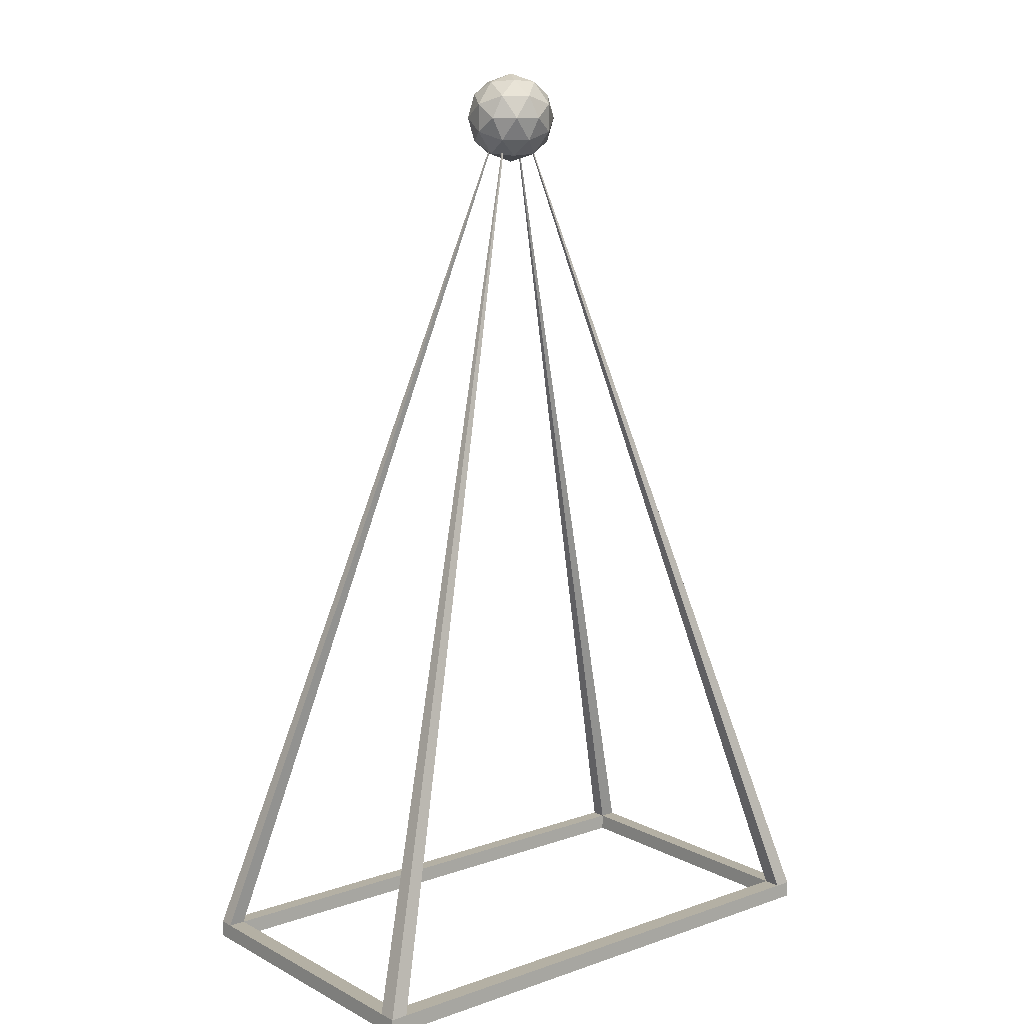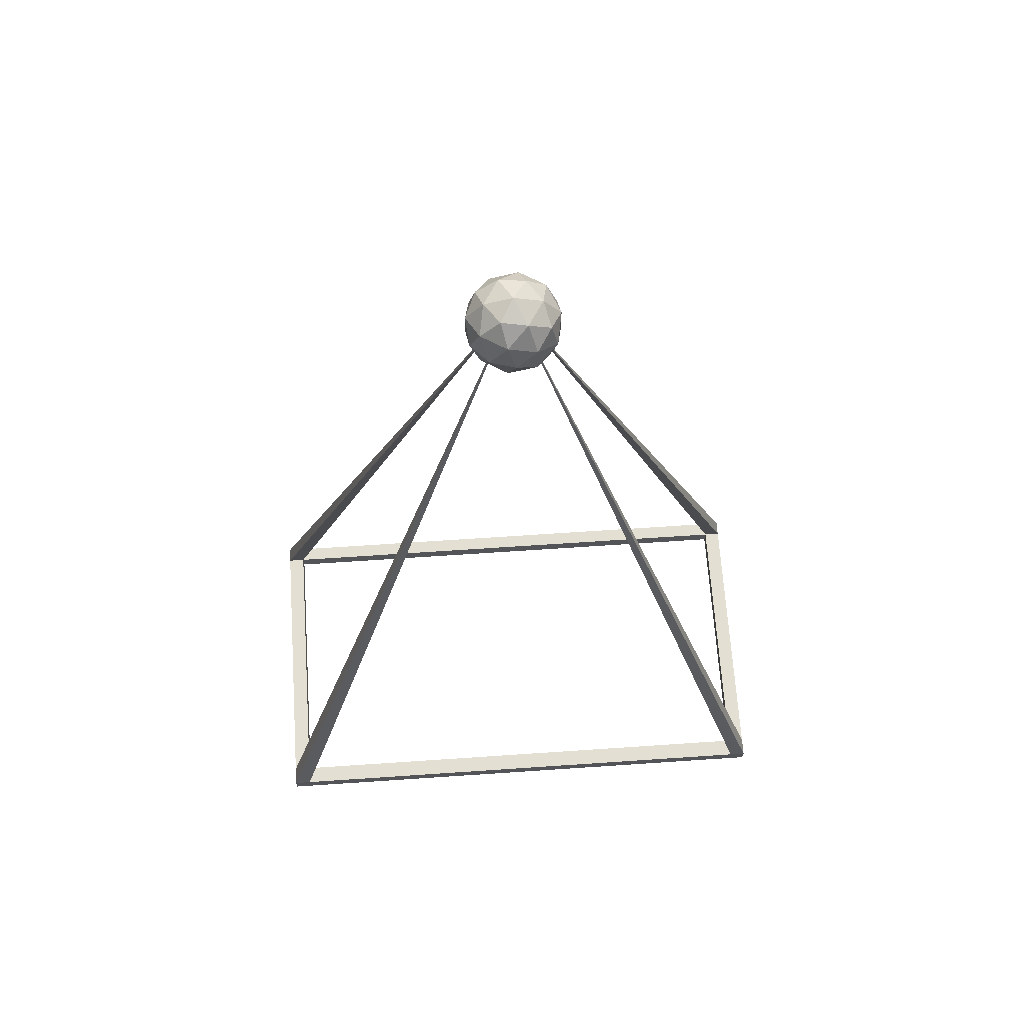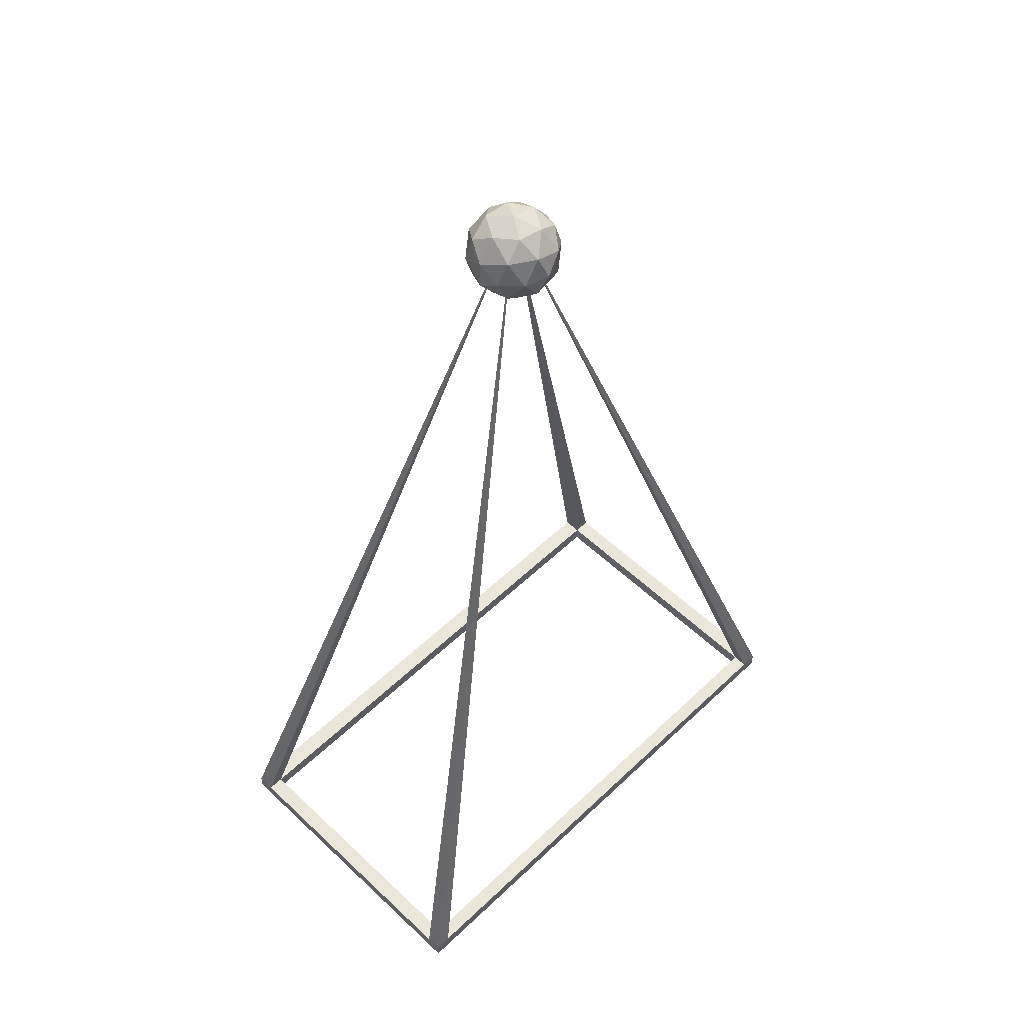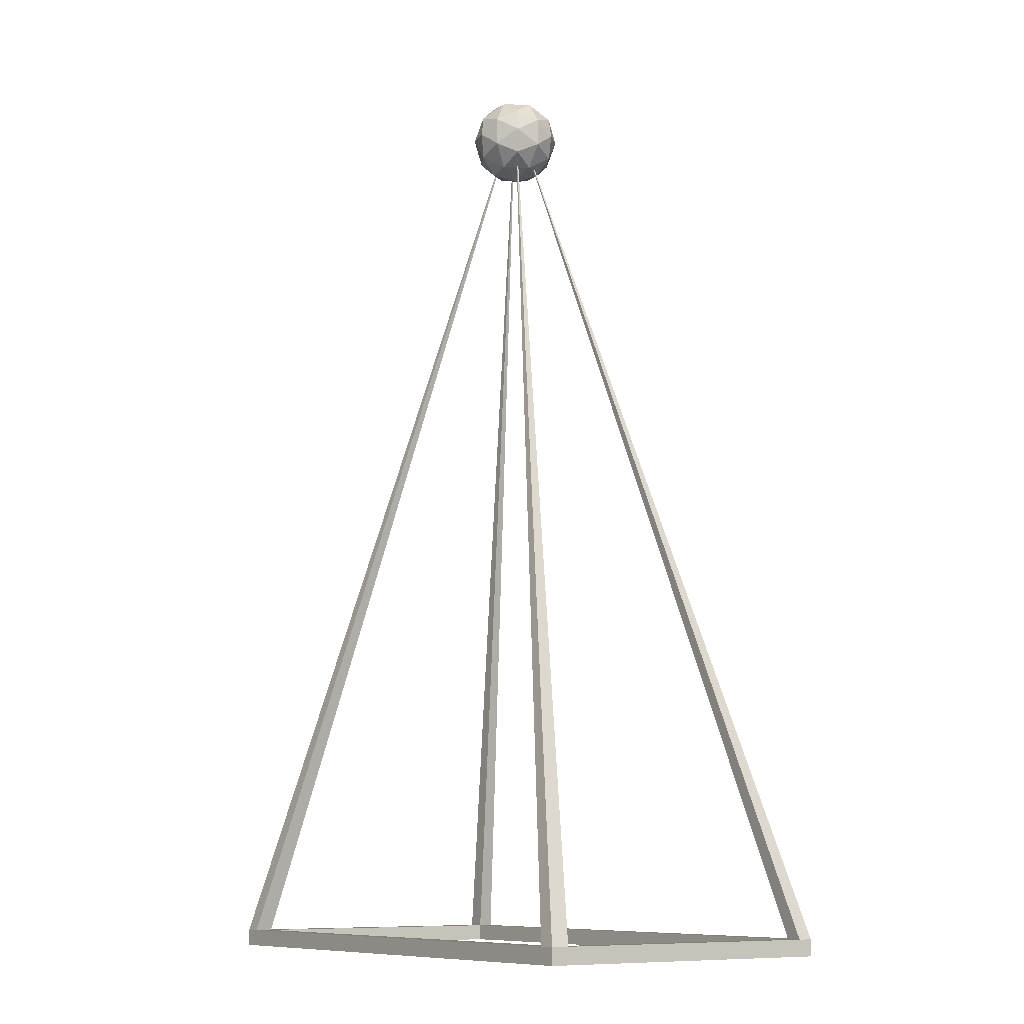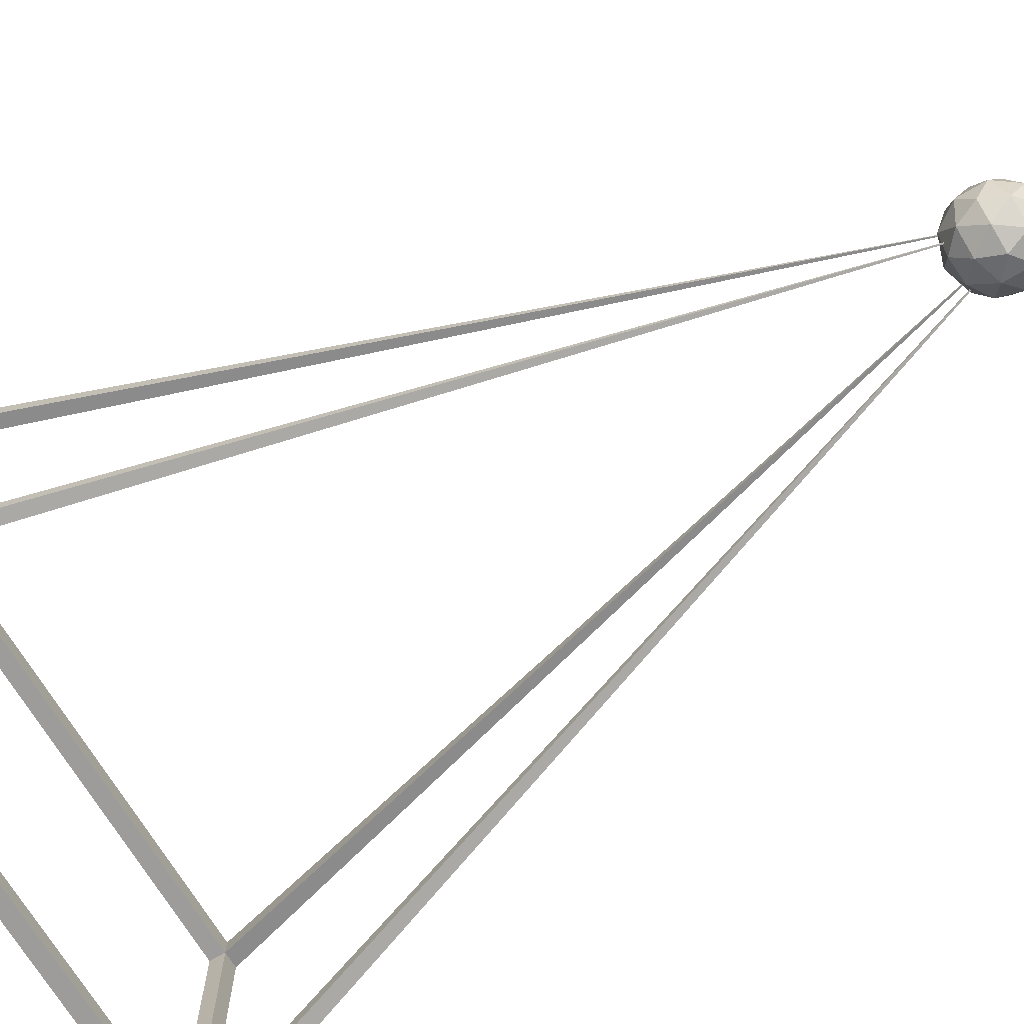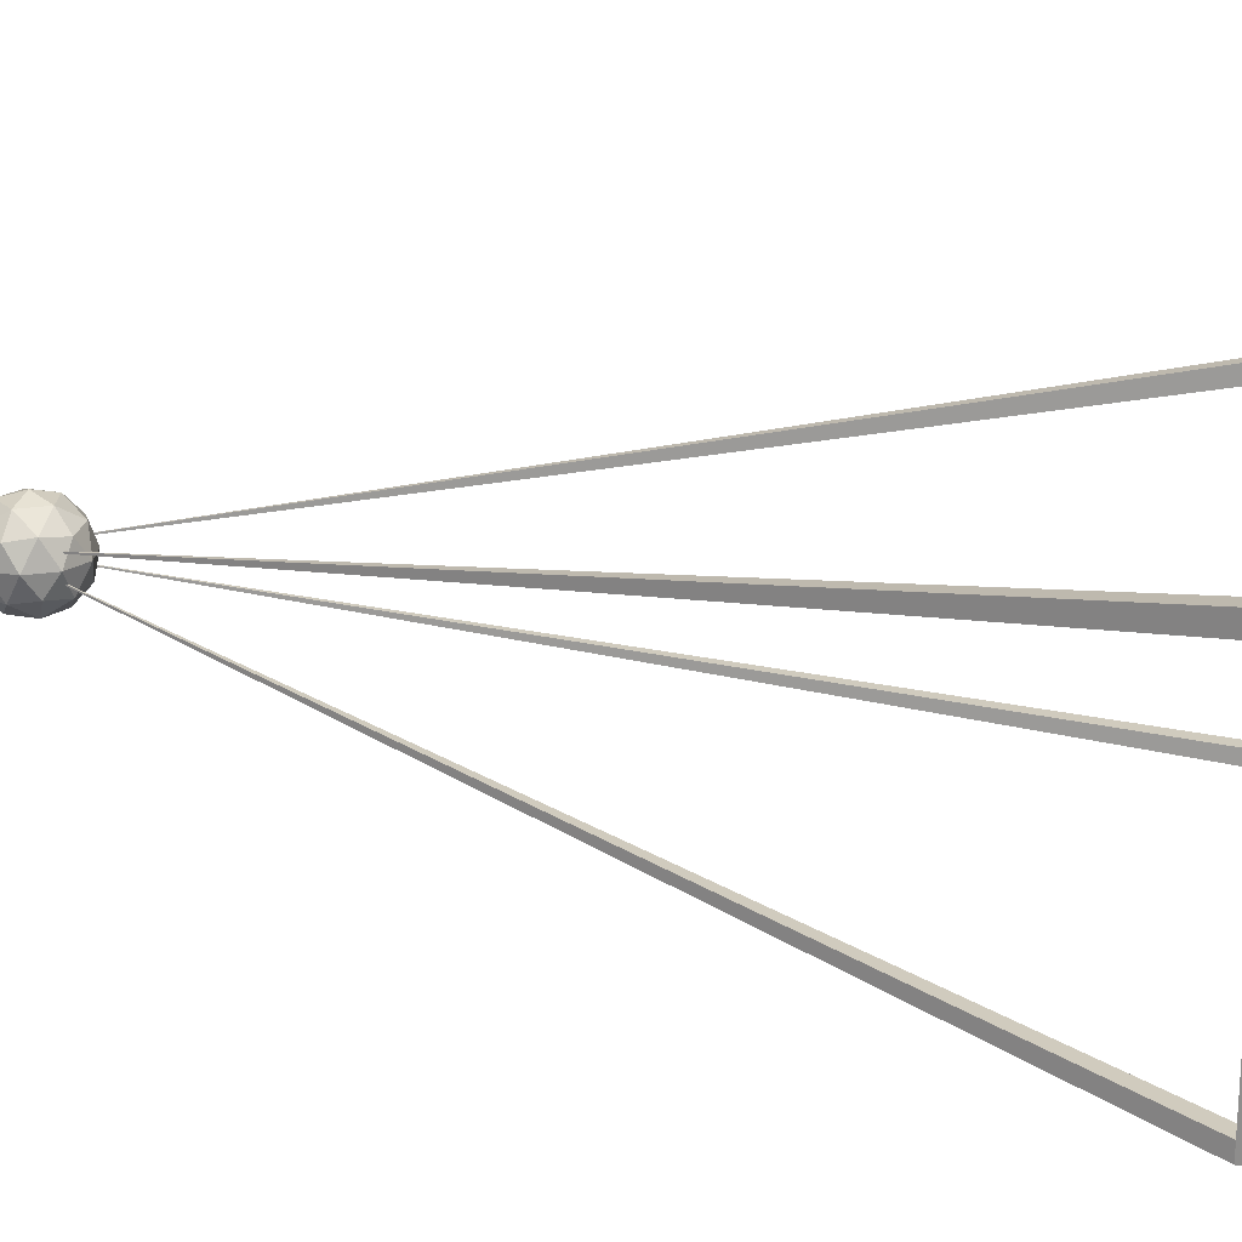
<metadata>
{"format":"obj","ext":"obj","renderer":"f3d","projection":"perspective","resolution":1024,"background":"white","views":[{"elev":11.5,"azim":140.6,"up":"+Z"},{"elev":66.7,"azim":176.1,"up":"+Z"},{"elev":54.8,"azim":-45.1,"up":"+Z"},{"elev":-9.8,"azim":-125.6,"up":"+Z"},{"elev":-70.0,"azim":-59.1,"up":"+Y"},{"elev":20.0,"azim":109.6,"up":"+Y"}]}
</metadata>
<code>
o 立方体
v -0.1464 -0.08565 -0.4807
v -0.1464 -0.07735 -0.4807
v -0.1554 -0.08565 -0.4807
v -0.1554 -0.07735 -0.4807
v -0.1464 -0.08565 -0.4897
v -0.1464 -0.07735 -0.4897
v -0.1554 -0.08565 -0.4897
v -0.1554 -0.07735 -0.4897
v 0.1475 -0.08565 -0.4807
v 0.1475 -0.07735 -0.4807
v 0.1475 -0.07735 -0.4897
v 0.1475 -0.08565 -0.4897
v 0.1569 -0.08565 -0.4807
v 0.1569 -0.07735 -0.4807
v 0.1569 -0.07735 -0.4897
v 0.1569 -0.08565 -0.4897
v -0.1464 0.07938 -0.4807
v -0.1554 0.07938 -0.4807
v -0.1554 0.07938 -0.4897
v -0.1464 0.07938 -0.4897
v 0.1475 0.07938 -0.4897
v 0.1475 0.07938 -0.4807
v 0.1569 0.07938 -0.4897
v 0.1569 0.07938 -0.4807
v -0.1464 0.08939 -0.4807
v -0.1554 0.08939 -0.4807
v -0.1554 0.08939 -0.4897
v -0.1464 0.08939 -0.4897
v 0.1475 0.08939 -0.4897
v 0.1475 0.08939 -0.4807
v 0.1569 0.08939 -0.4897
v 0.1569 0.08939 -0.4807
v -0.1464 0.07938 -0.4897
v -0.1464 0.07938 -0.4807
v 0.1475 0.07938 -0.4897
v 0.1475 0.07938 -0.4807
v -0.1464 0.08939 -0.4897
v -0.1464 0.08939 -0.4807
v 0.1475 0.08939 -0.4897
v 0.1475 0.08939 -0.4807
v 9e-05 -3.3e-05 0.01791
v 9.6e-05 -3.3e-05 0.01791
v 9e-05 -2.7e-05 0.01791
v 9.6e-05 -2.7e-05 0.01791
f 30 22 44
f 3 4 8 7
f 7 8 6 5
f 5 6 11 12
f 3 7 5 1
f 15 11 21 23
f 9 12 16 13
f 2 1 9 10
f 1 5 12 9
f 6 2 10 11
f 16 15 14 13
f 18 17 43
f 2 6 20 17
f 12 11 15 16
f 17 20 33 34
f 24 23 31 32
f 8 4 18 19
f 14 15 23 24
f 6 8 19 20
f 10 14 24 22
f 11 10 22 21
f 4 2 17 18
f 27 26 25 28
f 29 30 32 31
f 19 18 26 27
f 32 30 44
f 25 17 34 38
f 20 19 27 28
f 13 14 42
f 23 21 29 31
f 40 39 37 38
f 36 40 38 34
f 22 30 40 36
f 28 25 38 37
f 20 28 37 33
f 21 22 36 35
f 29 21 35 39
f 30 29 39 40
f 39 35 33 37
f 35 36 34 33
f 25 26 43
f 3 1 41
f 1 2 41
f 24 32 44
f 2 4 41
f 9 13 42
f 4 3 41
f 17 25 43
f 14 10 42
f 26 18 43
f 22 24 44
f 10 9 42
o ICO球
v 0 -0.02504 0
v 0.01812 -0.0112 0.01317
v -0.006922 -0.0112 0.0213
v -0.0224 -0.0112 0
v -0.006922 -0.0112 -0.0213
v 0.01812 -0.0112 -0.01317
v 0.006922 0.0112 0.0213
v -0.01812 0.0112 0.01317
v -0.01812 0.0112 -0.01317
v 0.006922 0.0112 -0.0213
v 0.0224 0.0112 0
v 0 0.02504 0
v -0.004068 -0.0213 0.01252
v 0.01065 -0.0213 0.007739
v 0.006583 -0.01317 0.02026
v 0.0213 -0.01317 0
v 0.01065 -0.0213 -0.007739
v -0.01317 -0.0213 0
v -0.01724 -0.01317 0.01252
v -0.004068 -0.0213 -0.01252
v -0.01724 -0.01317 -0.01252
v 0.006583 -0.01317 -0.02026
v 0.02382 0 0.007739
v 0.02382 0 -0.007739
v 0 0 0.02504
v 0.01472 0 0.02026
v -0.02382 0 0.007739
v -0.01472 0 0.02026
v -0.01472 0 -0.02026
v -0.02382 0 -0.007739
v 0.01472 0 -0.02026
v 0 0 -0.02504
v 0.01724 0.01317 0.01252
v -0.006583 0.01317 0.02026
v -0.0213 0.01317 0
v -0.006583 0.01317 -0.02026
v 0.01724 0.01317 -0.01252
v 0.004068 0.0213 0.01252
v 0.01317 0.0213 0
v -0.01065 0.0213 0.007739
v -0.01065 0.0213 -0.007739
v 0.004068 0.0213 -0.01252
f 45 58 57
f 46 58 60
f 45 57 62
f 45 62 64
f 45 64 61
f 46 60 67
f 47 59 69
f 48 63 71
f 49 65 73
f 50 66 75
f 46 67 70
f 47 69 72
f 48 71 74
f 49 73 76
f 50 75 68
f 51 77 82
f 52 78 84
f 53 79 85
f 54 80 86
f 55 81 83
f 83 86 56
f 83 81 86
f 81 54 86
f 86 85 56
f 86 80 85
f 80 53 85
f 85 84 56
f 85 79 84
f 79 52 84
f 84 82 56
f 84 78 82
f 78 51 82
f 82 83 56
f 82 77 83
f 77 55 83
f 68 81 55
f 68 75 81
f 75 54 81
f 76 80 54
f 76 73 80
f 73 53 80
f 74 79 53
f 74 71 79
f 71 52 79
f 72 78 52
f 72 69 78
f 69 51 78
f 70 77 51
f 70 67 77
f 67 55 77
f 75 76 54
f 75 66 76
f 66 49 76
f 73 74 53
f 73 65 74
f 65 48 74
f 71 72 52
f 71 63 72
f 63 47 72
f 69 70 51
f 69 59 70
f 59 46 70
f 67 68 55
f 67 60 68
f 60 50 68
f 61 66 50
f 61 64 66
f 64 49 66
f 64 65 49
f 64 62 65
f 62 48 65
f 62 63 48
f 62 57 63
f 57 47 63
f 60 61 50
f 60 58 61
f 58 45 61
f 57 59 47
f 57 58 59
f 58 46 59

</code>
